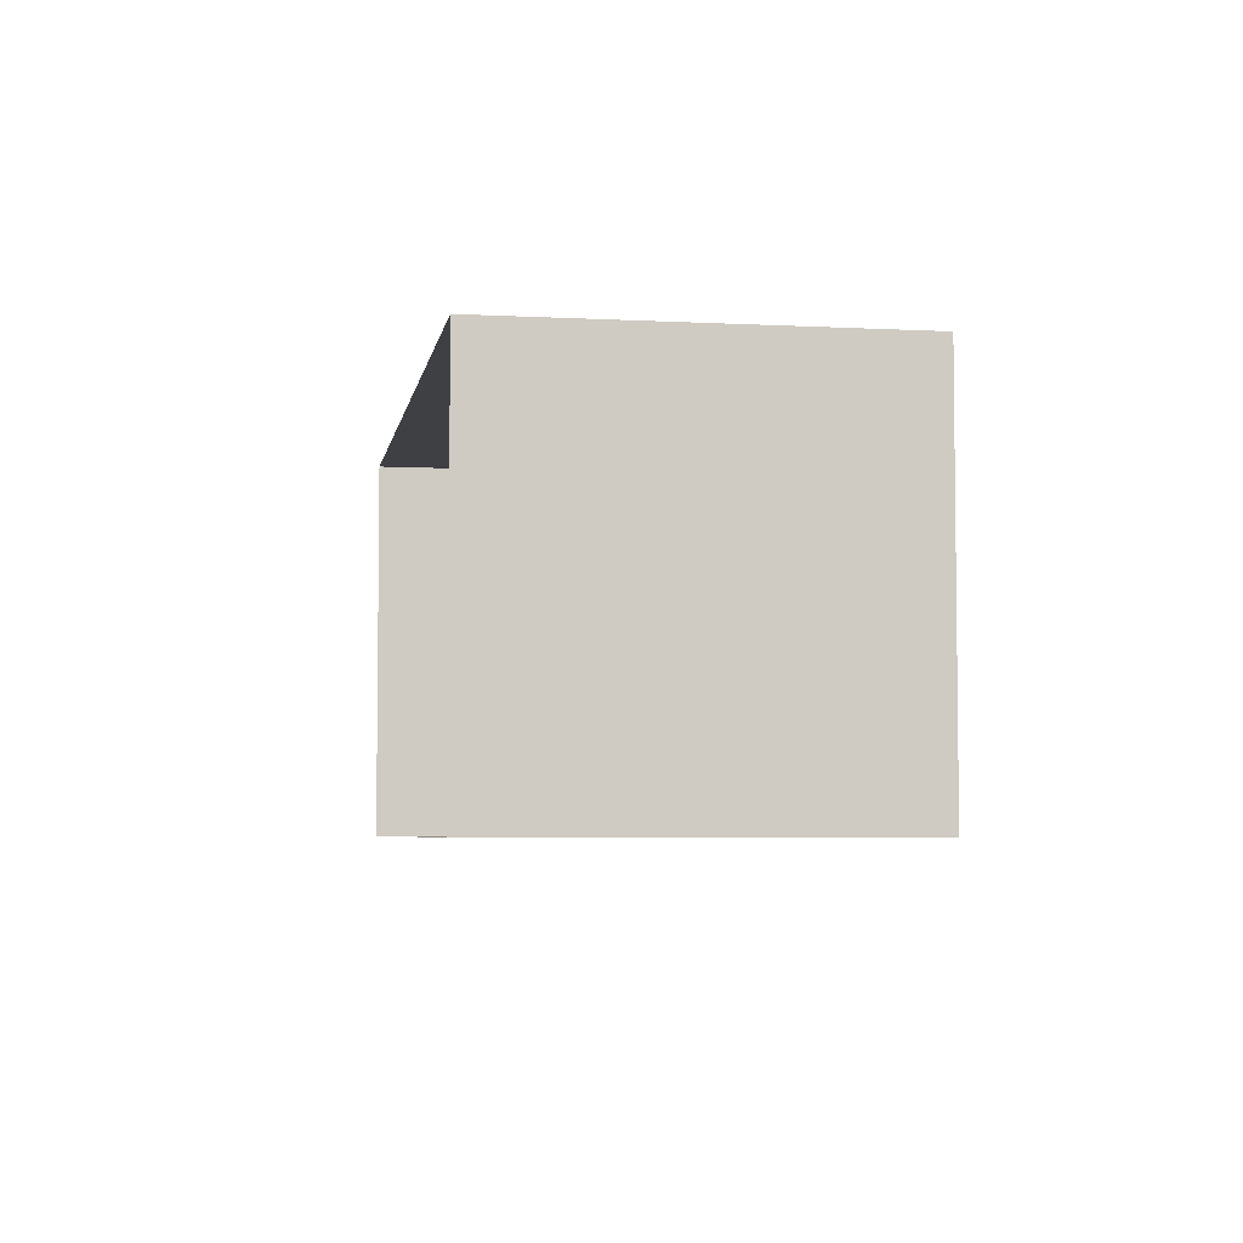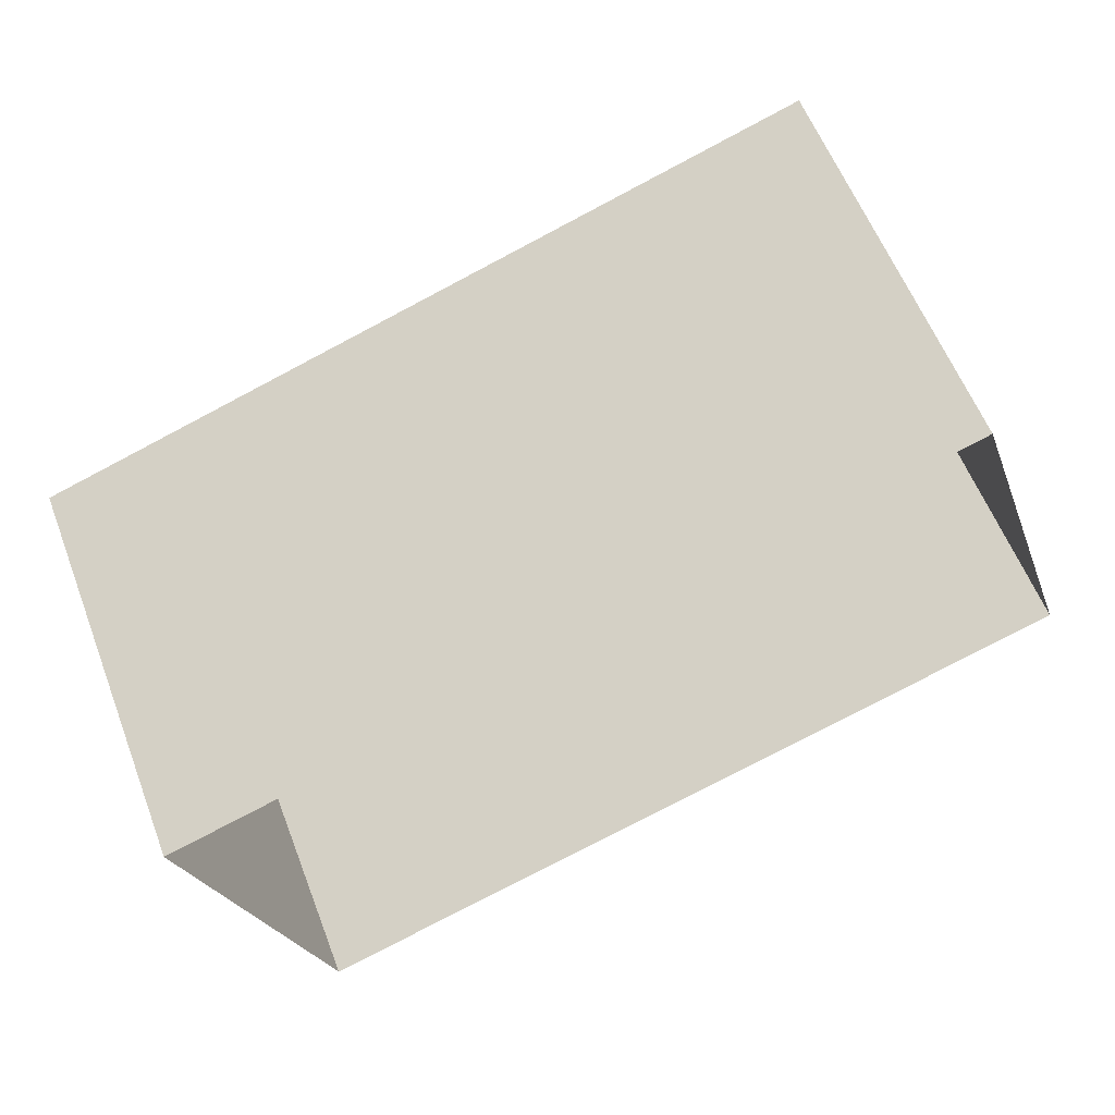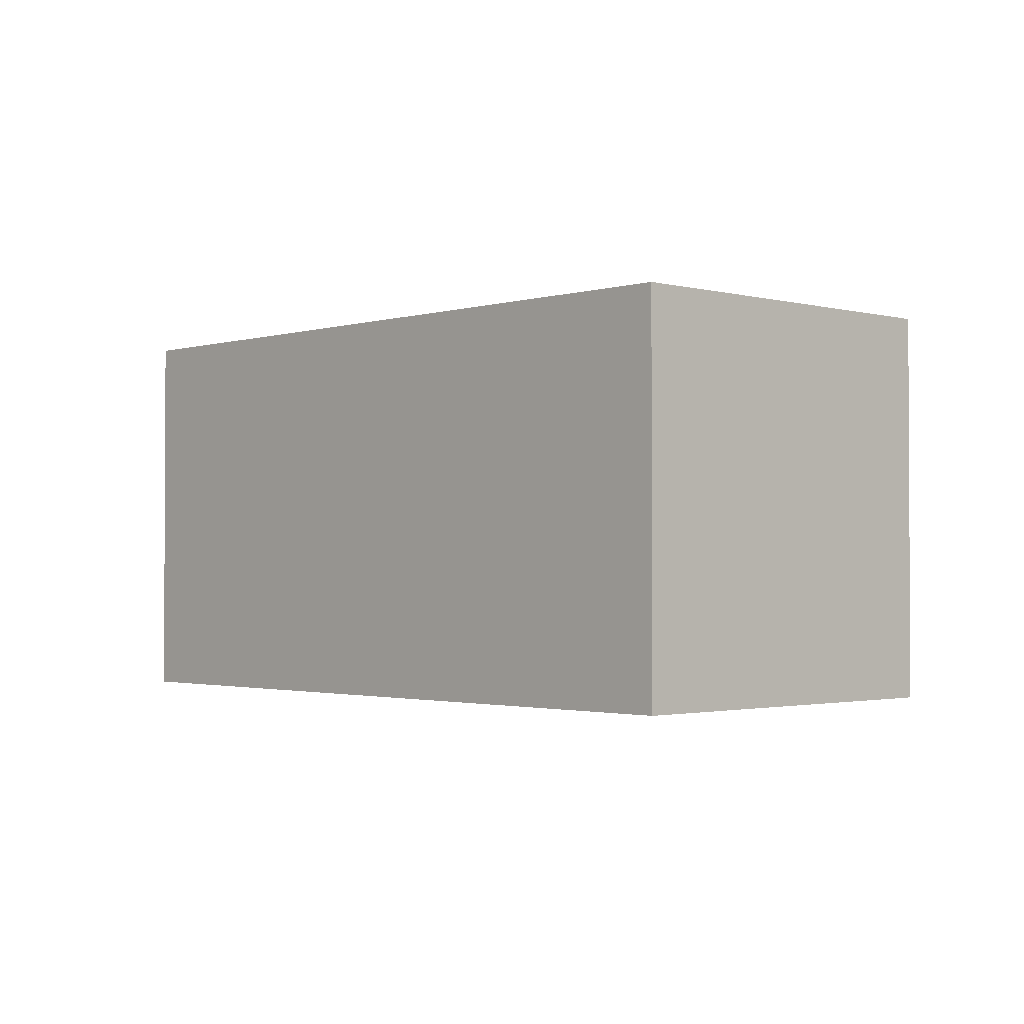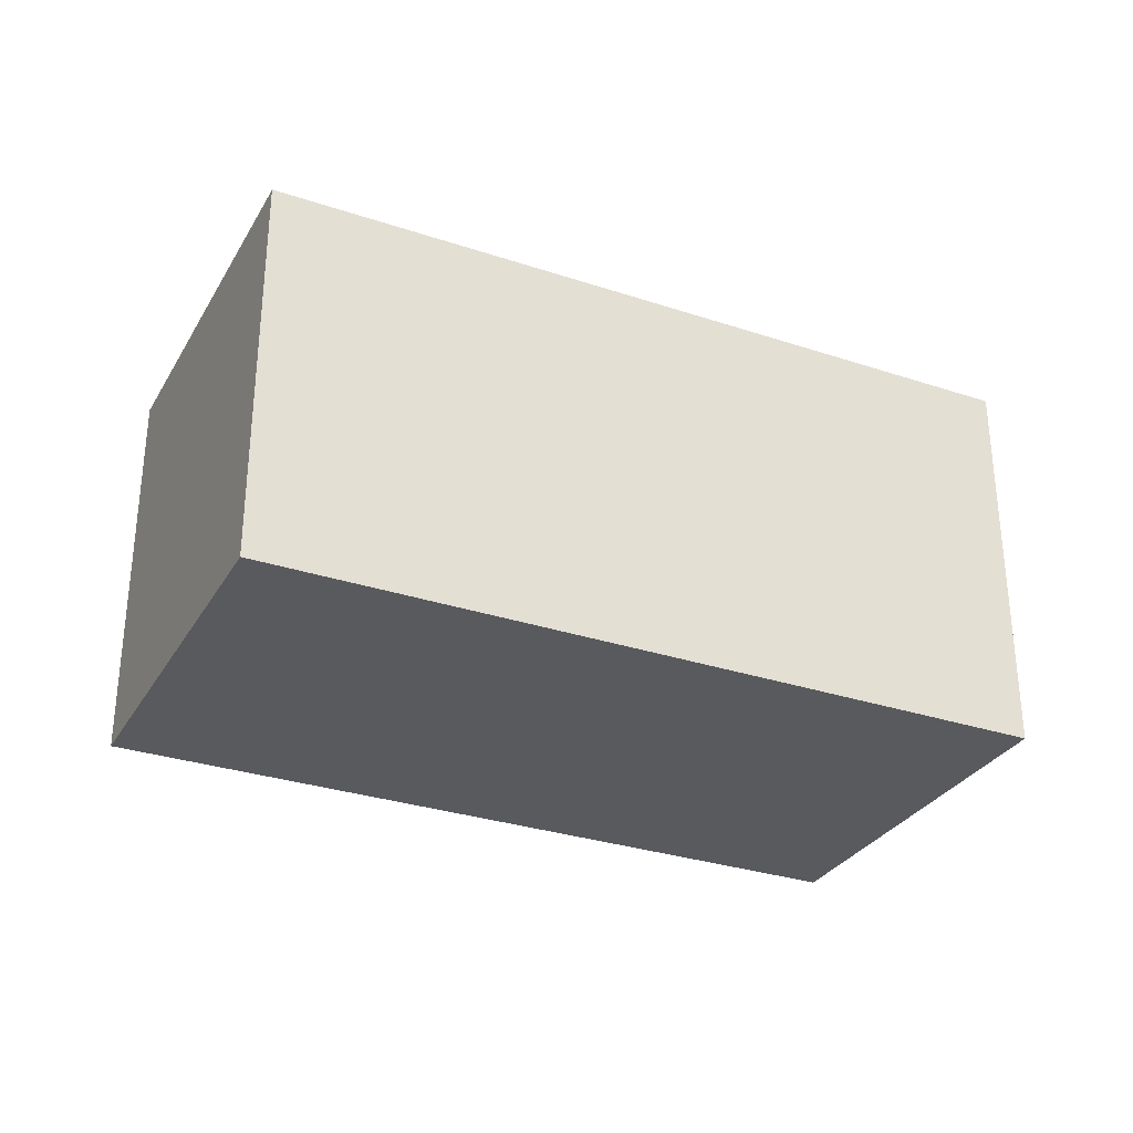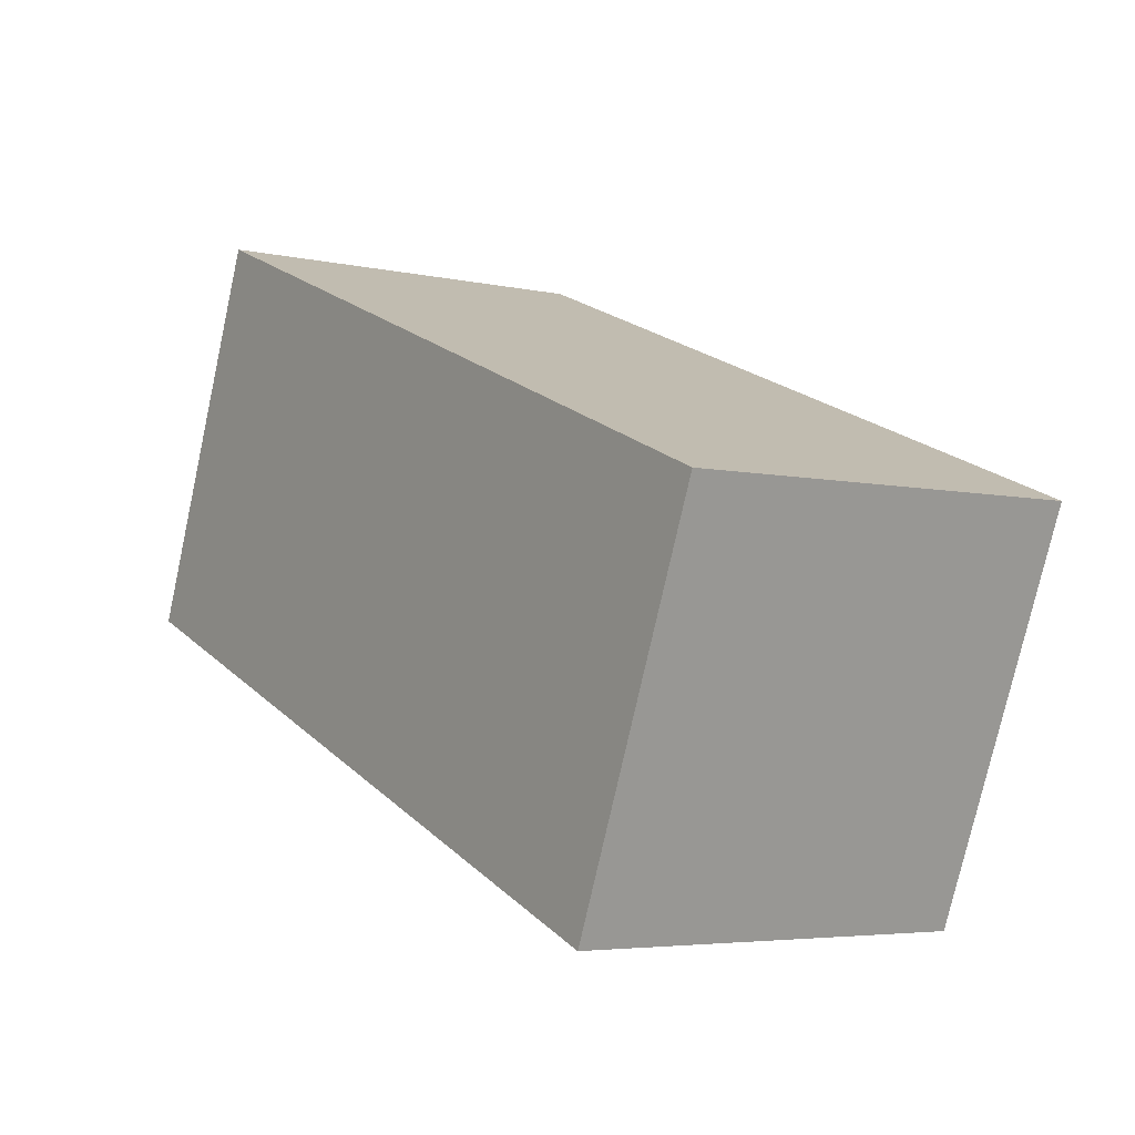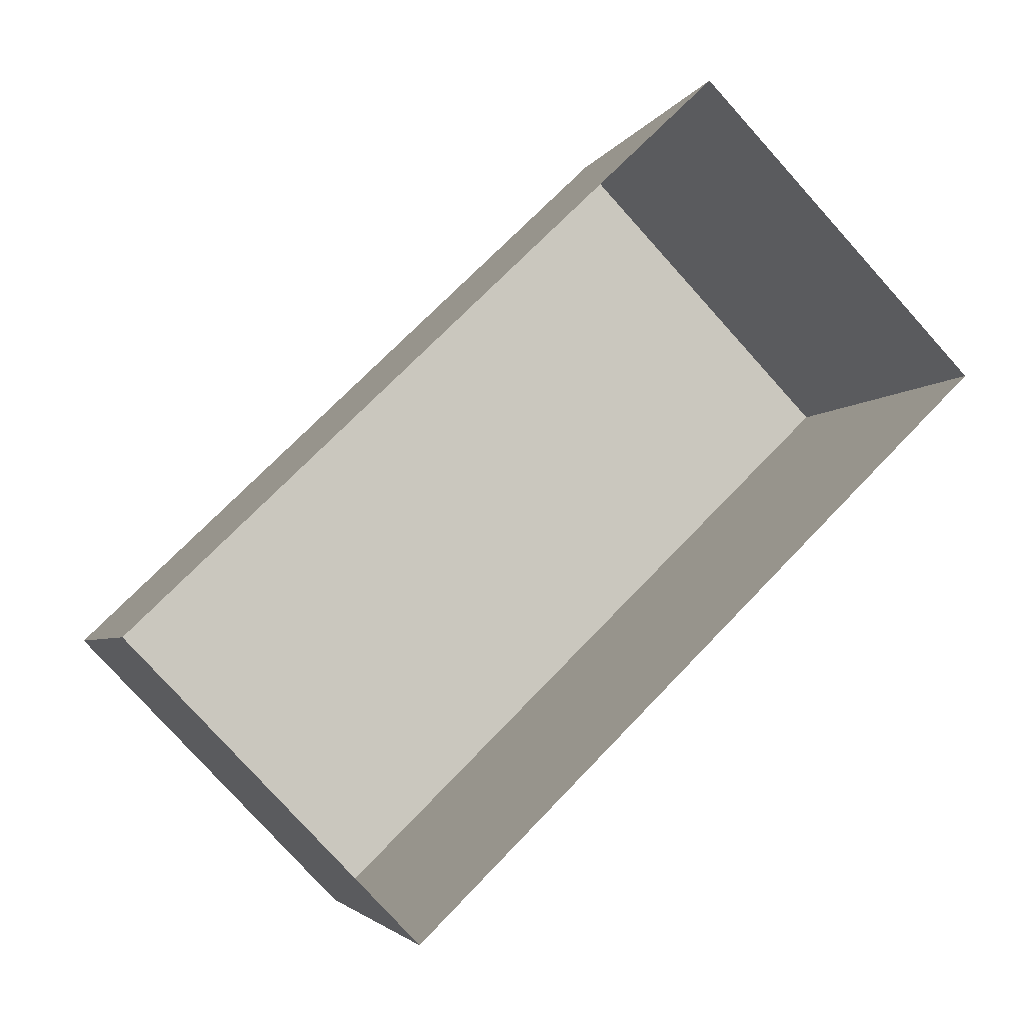
<metadata>
{"format":"obj","ext":"obj","renderer":"f3d","projection":"perspective","resolution":1024,"background":"white","views":[{"elev":-4.9,"azim":-77.6,"up":"+Y"},{"elev":-24.9,"azim":-162.5,"up":"+Z"},{"elev":-1.7,"azim":68.6,"up":"+Y"},{"elev":-30.7,"azim":-3.6,"up":"+Y"},{"elev":-4.7,"azim":54.7,"up":"+Z"},{"elev":-78.8,"azim":-138.0,"up":"+Z"}]}
</metadata>
<code>
o #ID169
v 0.1797 -0.002001 -0.09095
v 0.1464 0.01597 -0.07755
v 0.1464 -0.002001 -0.07755
v 0.1797 0.01597 -0.09095
v 0.1797 -0.002001 -0.09095
v 0.1397 -0.002001 -0.09422
v 0.173 -0.002001 -0.1076
v 0.1464 -0.002001 -0.07755
v 0.173 0.01597 -0.1076
v 0.1797 -0.002001 -0.09095
v 0.173 -0.002001 -0.1076
v 0.1797 0.01597 -0.09095
v 0.1397 0.01597 -0.09422
v 0.1797 0.01597 -0.09095
v 0.173 0.01597 -0.1076
v 0.1464 0.01597 -0.07755
v 0.1464 -0.002001 -0.07755
v 0.1397 0.01597 -0.09422
v 0.1397 -0.002001 -0.09422
v 0.1464 0.01597 -0.07755
f 1 2 3
f 2 1 4
f 5 6 7
f 6 5 8
f 9 10 11
f 10 9 12
f 13 14 15
f 14 13 16
f 17 18 19
f 18 17 20

</code>
